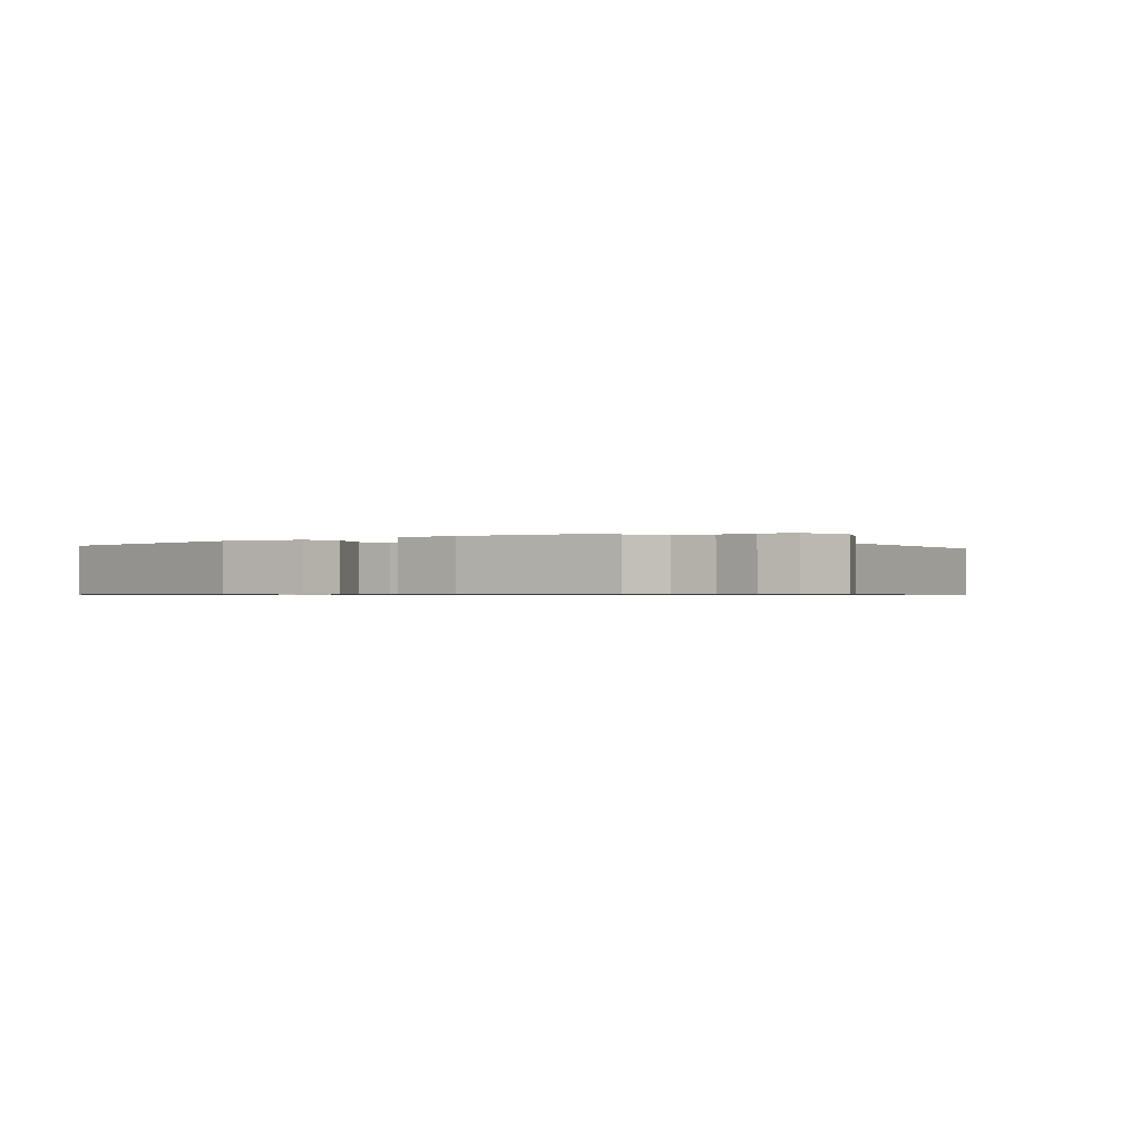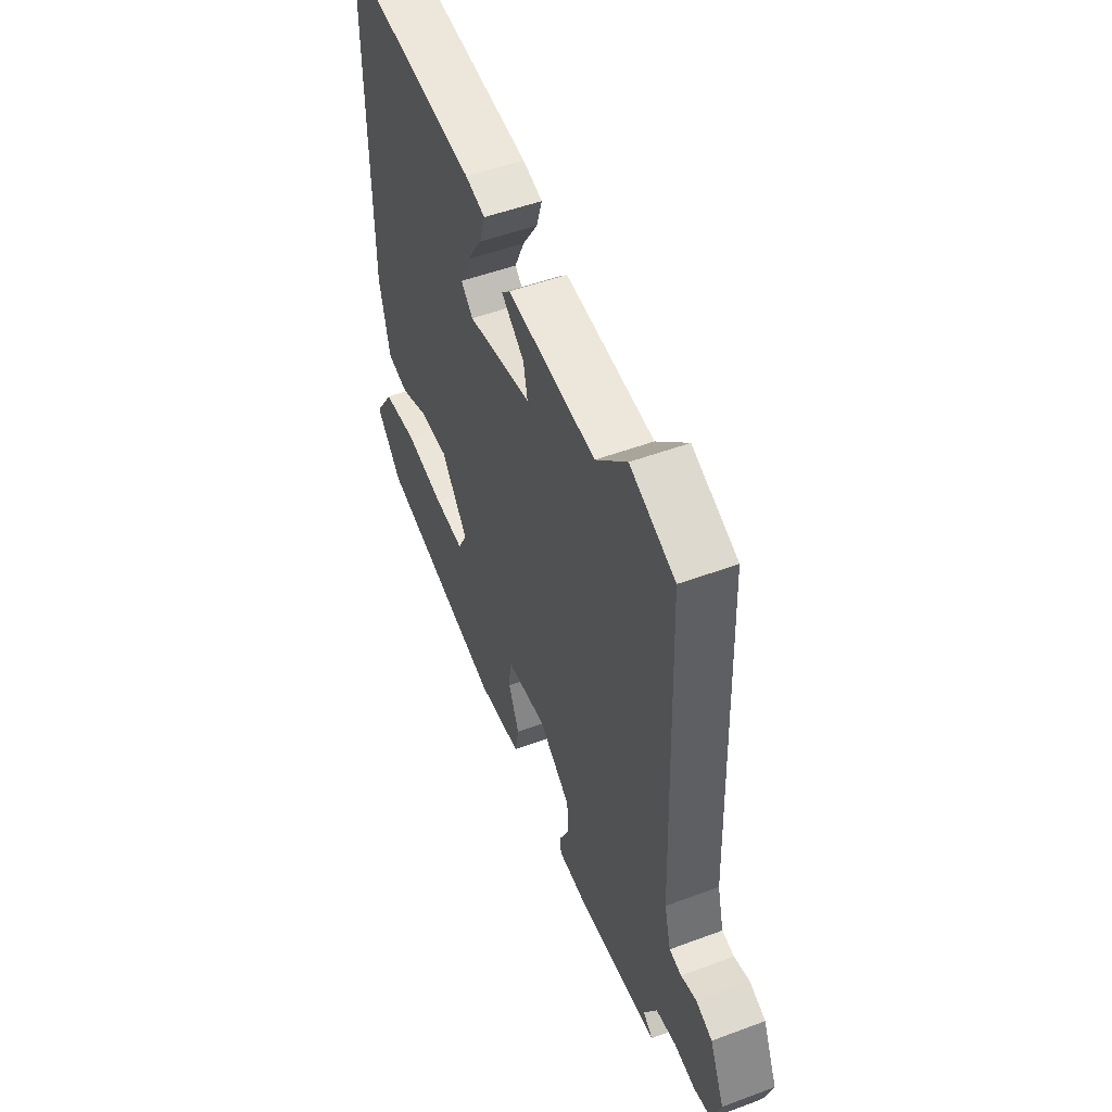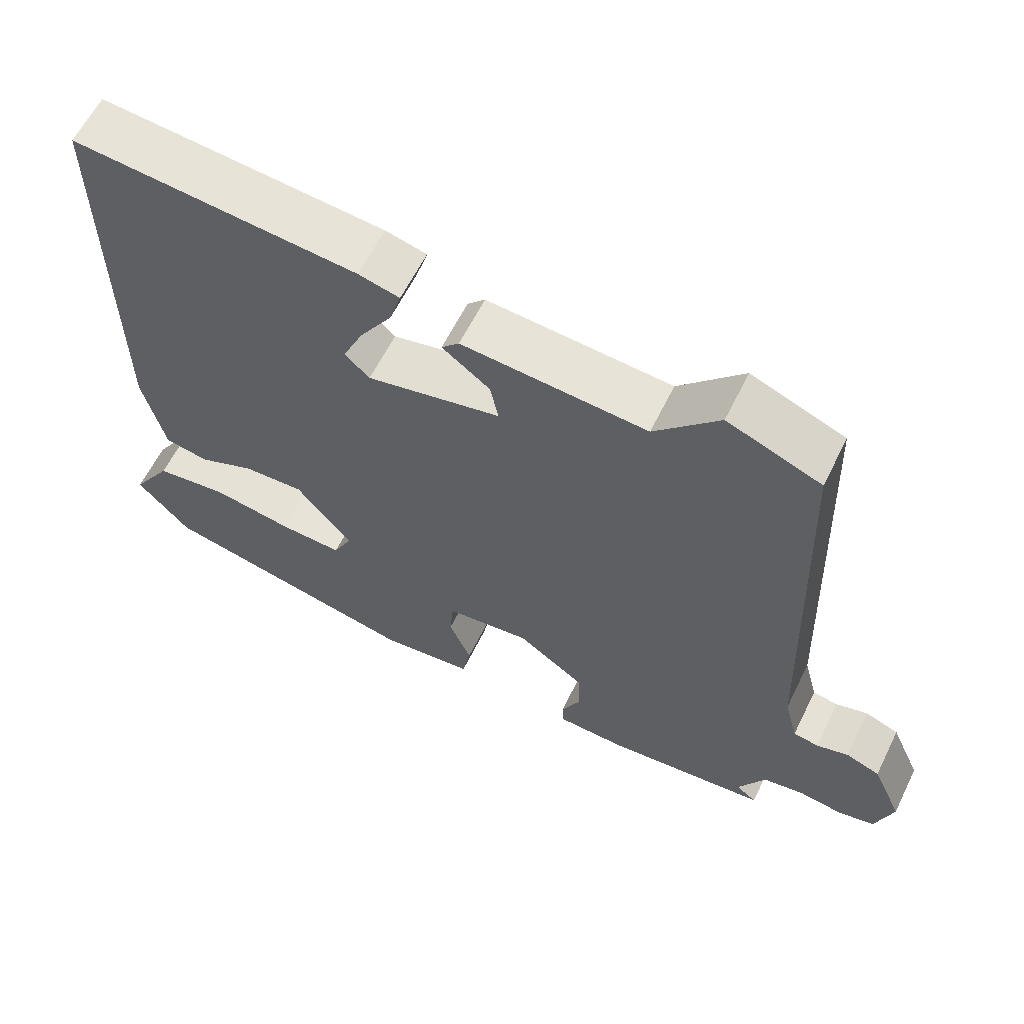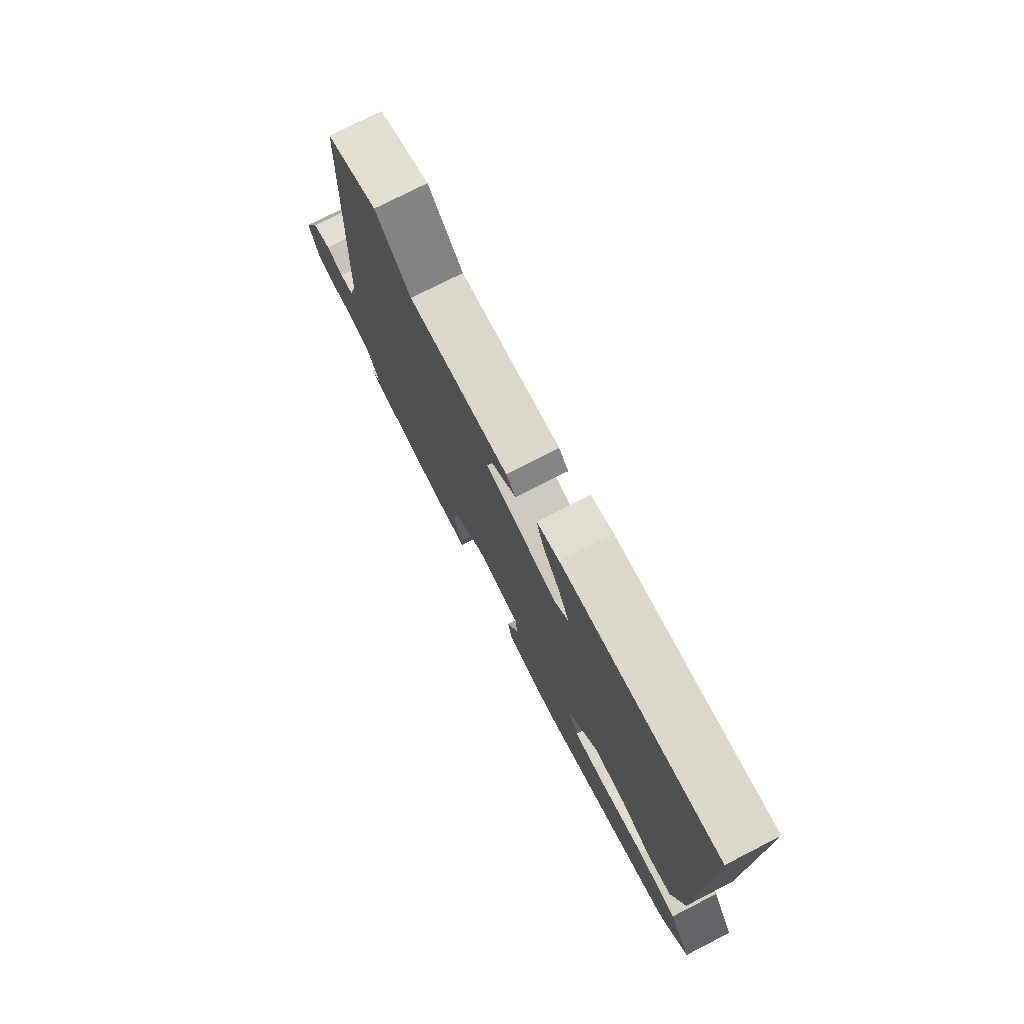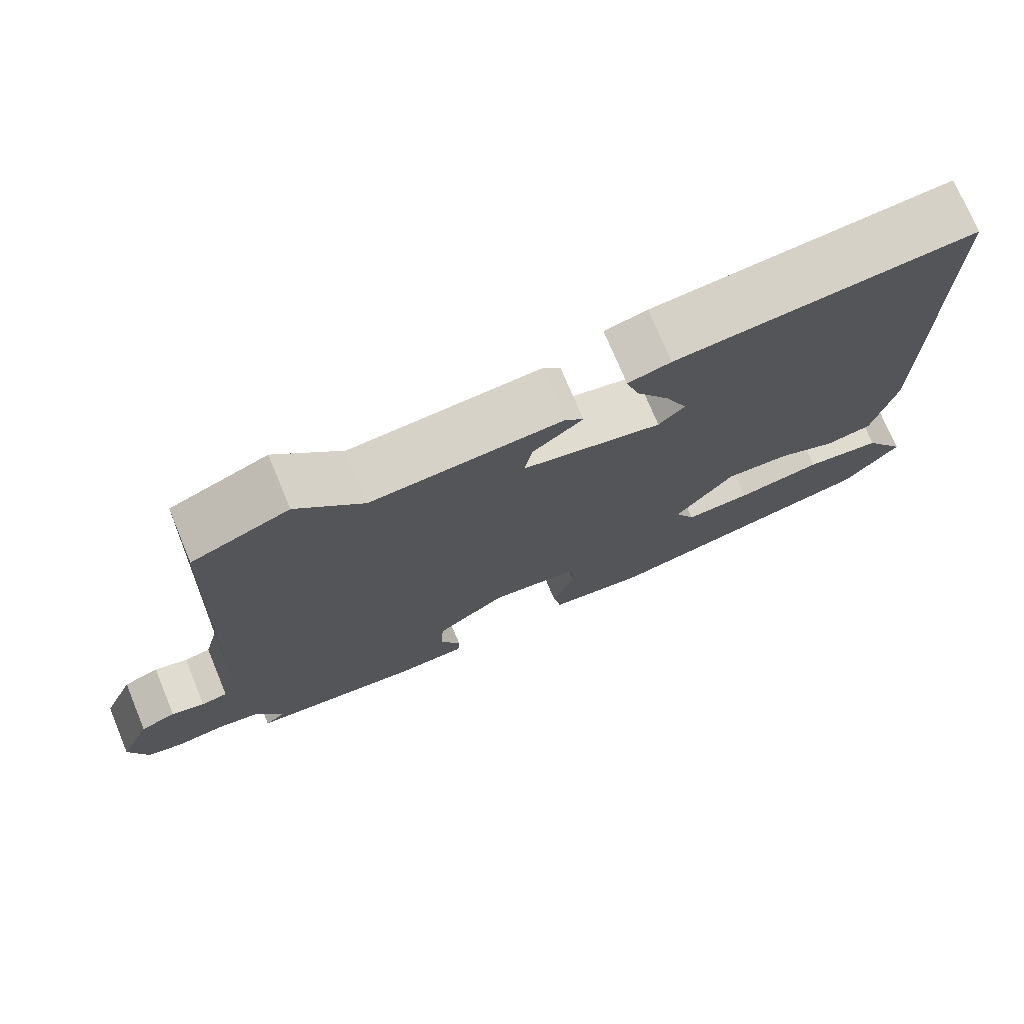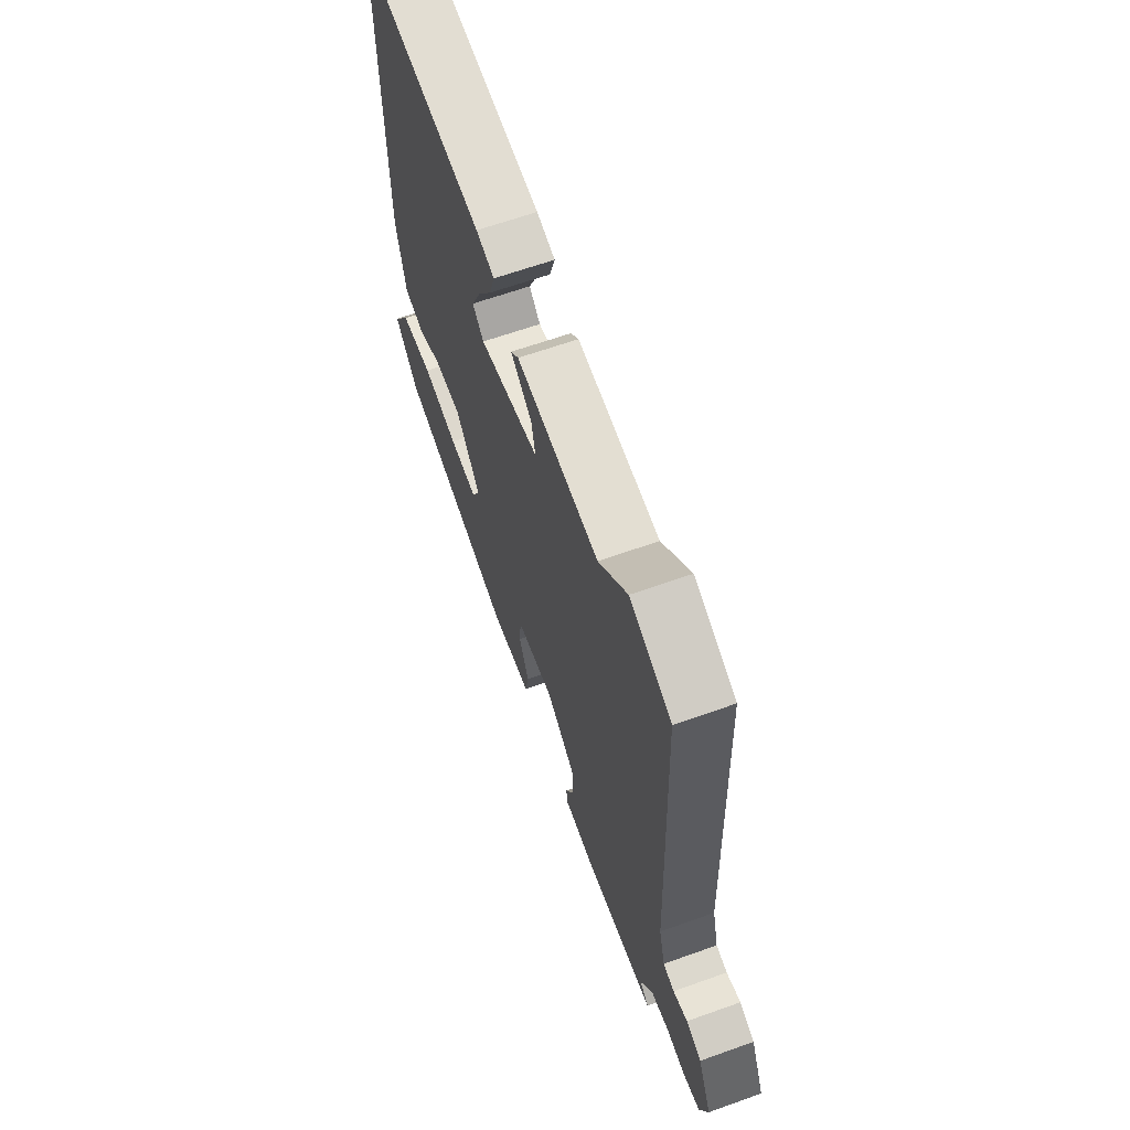
<metadata>
{"format":"obj","ext":"obj","renderer":"f3d","projection":"perspective","resolution":1024,"background":"white","views":[{"elev":-0.7,"azim":-145.1,"up":"+Y"},{"elev":51.7,"azim":-111.9,"up":"+Z"},{"elev":61.4,"azim":-153.7,"up":"+Z"},{"elev":75.9,"azim":62.9,"up":"+Z"},{"elev":74.0,"azim":-22.6,"up":"+Z"},{"elev":64.0,"azim":-109.8,"up":"+Z"}]}
</metadata>
<code>
v -0.514 0.07 -0.464
v -0.486 0.07 -0.442
v -0.523 0.07 -0.372
v -0.58 0.07 -0.362
v -0.641 0.07 -0.371
v -0.691 0.07 -0.359
v -0.715 0.07 -0.282
v -0.673 0.07 -0.187
v -0.626 0.07 -0.169
v -0.582 0.07 -0.182
v -0.547 0.07 -0.176
v -0.528 0.07 -0.103
v -0.505 0.07 0.498
v -0.377 0.07 0.549
v -0.289 0.07 0.457
v -0.037 0.07 0.475
v -0.013 0.07 0.45
v -0.078 0.07 0.4
v -0.089 0.07 0.345
v 0.094 0.07 0.304
v 0.128 0.07 0.336
v 0.1 0.07 0.399
v 0.056 0.07 0.468
v 0.04 0.07 0.521
v 0.096 0.07 0.535
v 0.484 0.07 0.568
v 0.483 0.07 0.002
v 0.454 0.07 -0.124
v 0.394 0.07 -0.135
v 0.317 0.07 -0.102
v 0.234 0.07 -0.098
v 0.158 0.07 -0.192
v 0.184 0.07 -0.244
v 0.27 0.07 -0.24
v 0.38 0.07 -0.222
v 0.479 0.07 -0.235
v 0.534 0.07 -0.321
v 0.462 0.07 -0.402
v 0.103 0.07 -0.479
v -0.024 0.07 -0.464
v -0.035 0.07 -0.405
v -0.005 0.07 -0.332
v -0.01 0.07 -0.273
v -0.126 0.07 -0.259
v -0.218 0.07 -0.326
v -0.221 0.07 -0.392
v -0.194 0.07 -0.448
v -0.196 0.07 -0.483
v -0.289 0.07 -0.487
v -0.514 0 -0.464
v -0.486 0 -0.442
v -0.523 0 -0.372
v -0.58 0 -0.362
v -0.641 0 -0.371
v -0.691 0 -0.359
v -0.715 0 -0.282
v -0.673 0 -0.187
v -0.626 0 -0.169
v -0.582 0 -0.182
v -0.547 0 -0.176
v -0.528 0 -0.103
v -0.505 0 0.498
v -0.377 0 0.549
v -0.289 0 0.457
v -0.037 0 0.475
v -0.013 0 0.45
v -0.078 0 0.4
v -0.089 0 0.345
v 0.094 0 0.304
v 0.128 0 0.336
v 0.1 0 0.399
v 0.056 0 0.468
v 0.04 0 0.521
v 0.096 0 0.535
v 0.484 0 0.568
v 0.483 0 0.002
v 0.454 0 -0.124
v 0.394 0 -0.135
v 0.317 0 -0.102
v 0.234 0 -0.098
v 0.158 0 -0.192
v 0.184 0 -0.244
v 0.27 0 -0.24
v 0.38 0 -0.222
v 0.479 0 -0.235
v 0.534 0 -0.321
v 0.462 0 -0.402
v 0.103 0 -0.479
v -0.024 0 -0.464
v -0.035 0 -0.405
v -0.005 0 -0.332
v -0.01 0 -0.273
v -0.126 0 -0.259
v -0.218 0 -0.326
v -0.221 0 -0.392
v -0.194 0 -0.448
v -0.196 0 -0.483
v -0.289 0 -0.487
f 49 1 2
f 48 49 2
f 47 48 2
f 46 47 2
f 45 46 2 3
f 44 45 3 4
f 40 41 42
f 39 40 42
f 38 39 42
f 37 38 42
f 36 37 42
f 35 36 42
f 34 35 42
f 33 34 42 43
f 32 33 43 44
f 28 29 30
f 27 28 30
f 26 27 30
f 25 26 30
f 25 30 31
f 22 23 24 25
f 21 22 25
f 21 25 31
f 32 44 4
f 31 32 4
f 21 31 4
f 20 21 4
f 15 16 17 18
f 12 13 14 15
f 15 18 19
f 12 15 19
f 11 12 19
f 8 9 10
f 7 8 10
f 6 7 10
f 5 6 10
f 4 5 10
f 4 10 11
f 4 11 19 20
f 51 50 98
f 51 98 97
f 51 97 96
f 51 96 95
f 52 51 95 94
f 53 52 94 93
f 91 90 89
f 91 89 88
f 91 88 87
f 91 87 86
f 91 86 85
f 91 85 84
f 91 84 83
f 92 91 83 82
f 93 92 82 81
f 79 78 77
f 79 77 76
f 79 76 75
f 79 75 74
f 80 79 74
f 74 73 72 71
f 74 71 70
f 80 74 70
f 53 93 81
f 53 81 80
f 53 80 70
f 53 70 69
f 67 66 65 64
f 64 63 62 61
f 68 67 64
f 68 64 61
f 68 61 60
f 59 58 57
f 59 57 56
f 59 56 55
f 59 55 54
f 59 54 53
f 60 59 53
f 69 68 60 53
f 1 50 51 2
f 2 51 52 3
f 3 52 53 4
f 4 53 54 5
f 5 54 55 6
f 6 55 56 7
f 7 56 57 8
f 8 57 58 9
f 9 58 59 10
f 10 59 60 11
f 11 60 61 12
f 12 61 62 13
f 13 62 63 14
f 14 63 64 15
f 15 64 65 16
f 16 65 66 17
f 17 66 67 18
f 18 67 68 19
f 19 68 69 20
f 20 69 70 21
f 21 70 71 22
f 22 71 72 23
f 23 72 73 24
f 24 73 74 25
f 25 74 75 26
f 26 75 76 27
f 27 76 77 28
f 28 77 78 29
f 29 78 79 30
f 30 79 80 31
f 31 80 81 32
f 32 81 82 33
f 33 82 83 34
f 34 83 84 35
f 35 84 85 36
f 36 85 86 37
f 37 86 87 38
f 38 87 88 39
f 39 88 89 40
f 40 89 90 41
f 41 90 91 42
f 42 91 92 43
f 43 92 93 44
f 44 93 94 45
f 45 94 95 46
f 46 95 96 47
f 47 96 97 48
f 48 97 98 49
f 49 98 50 1

</code>
